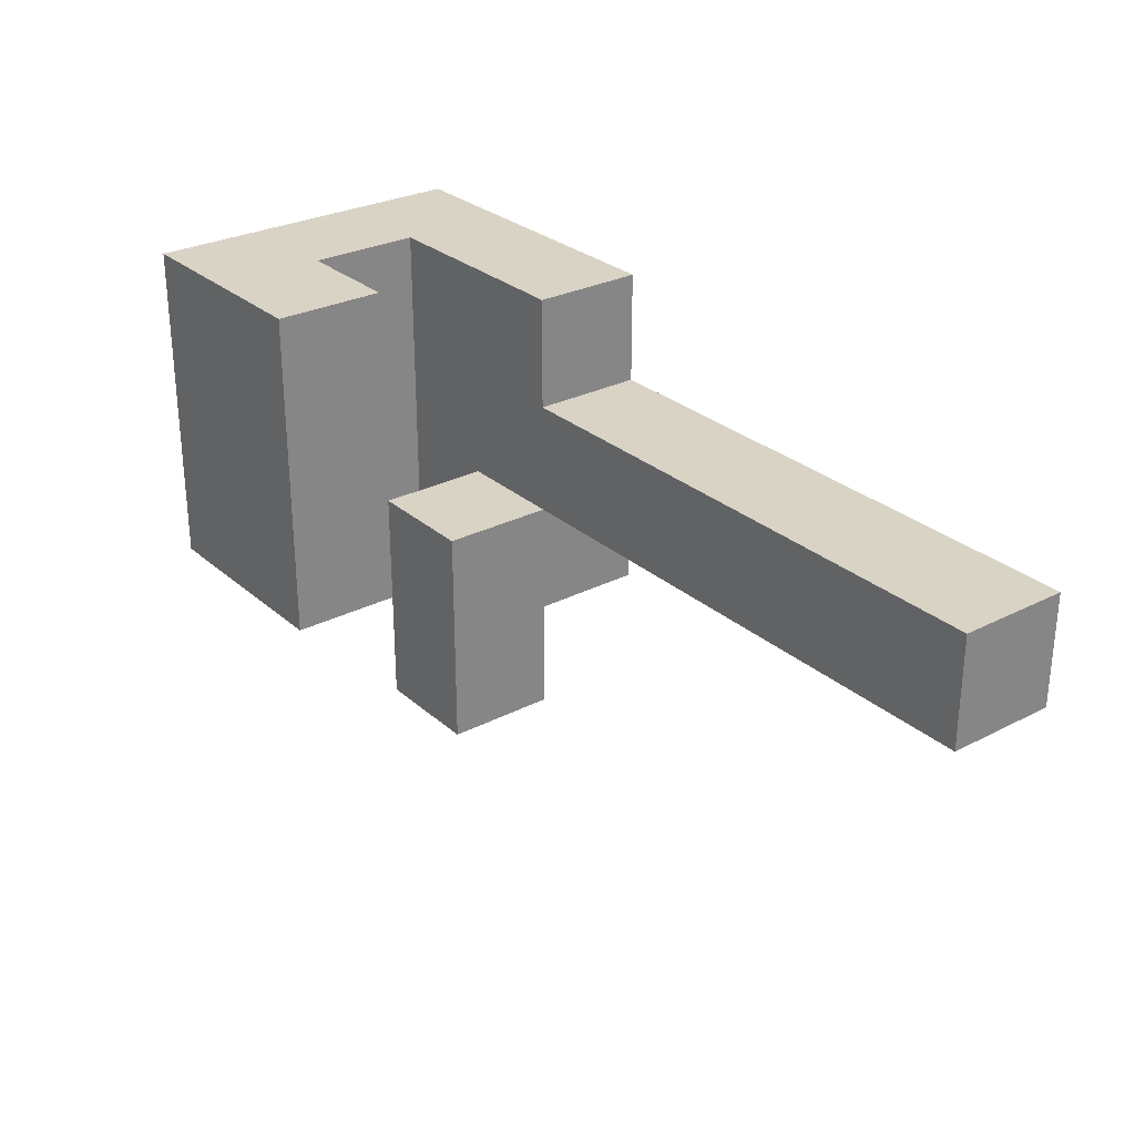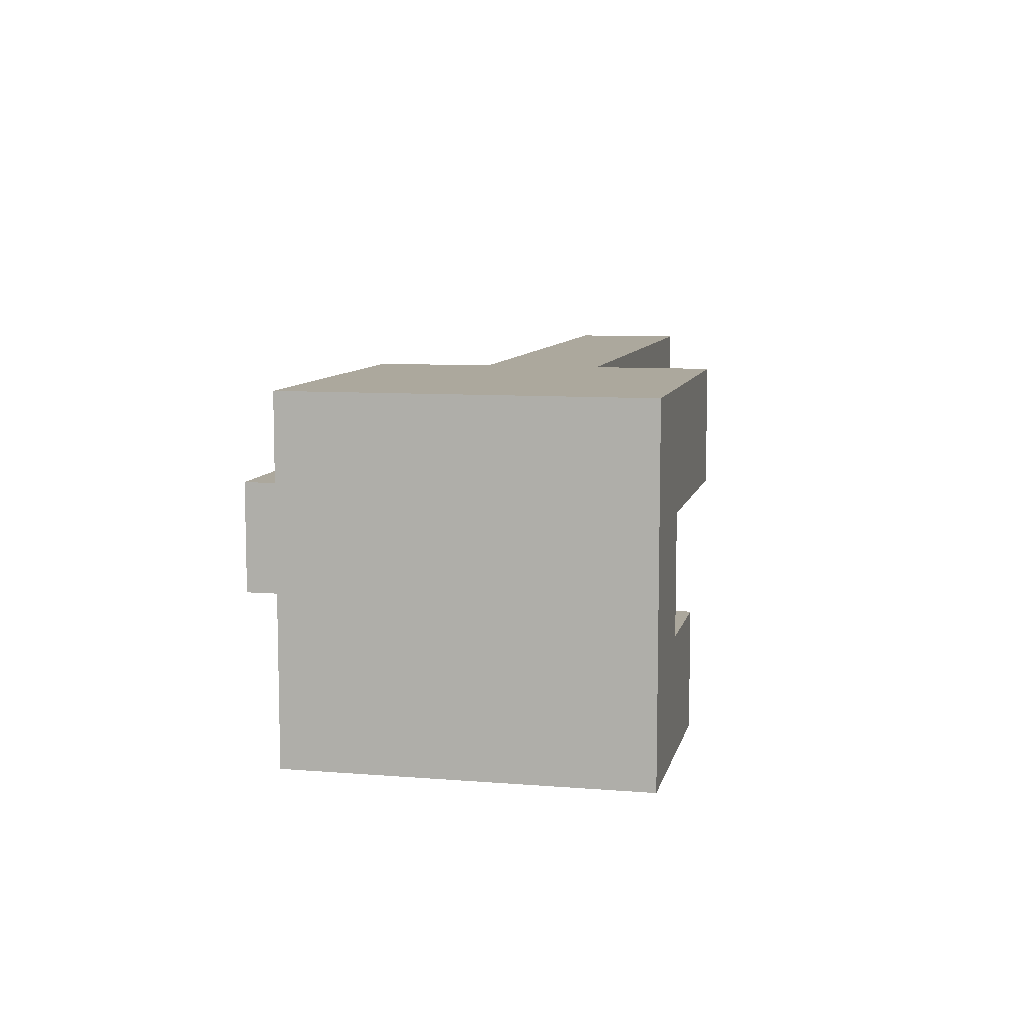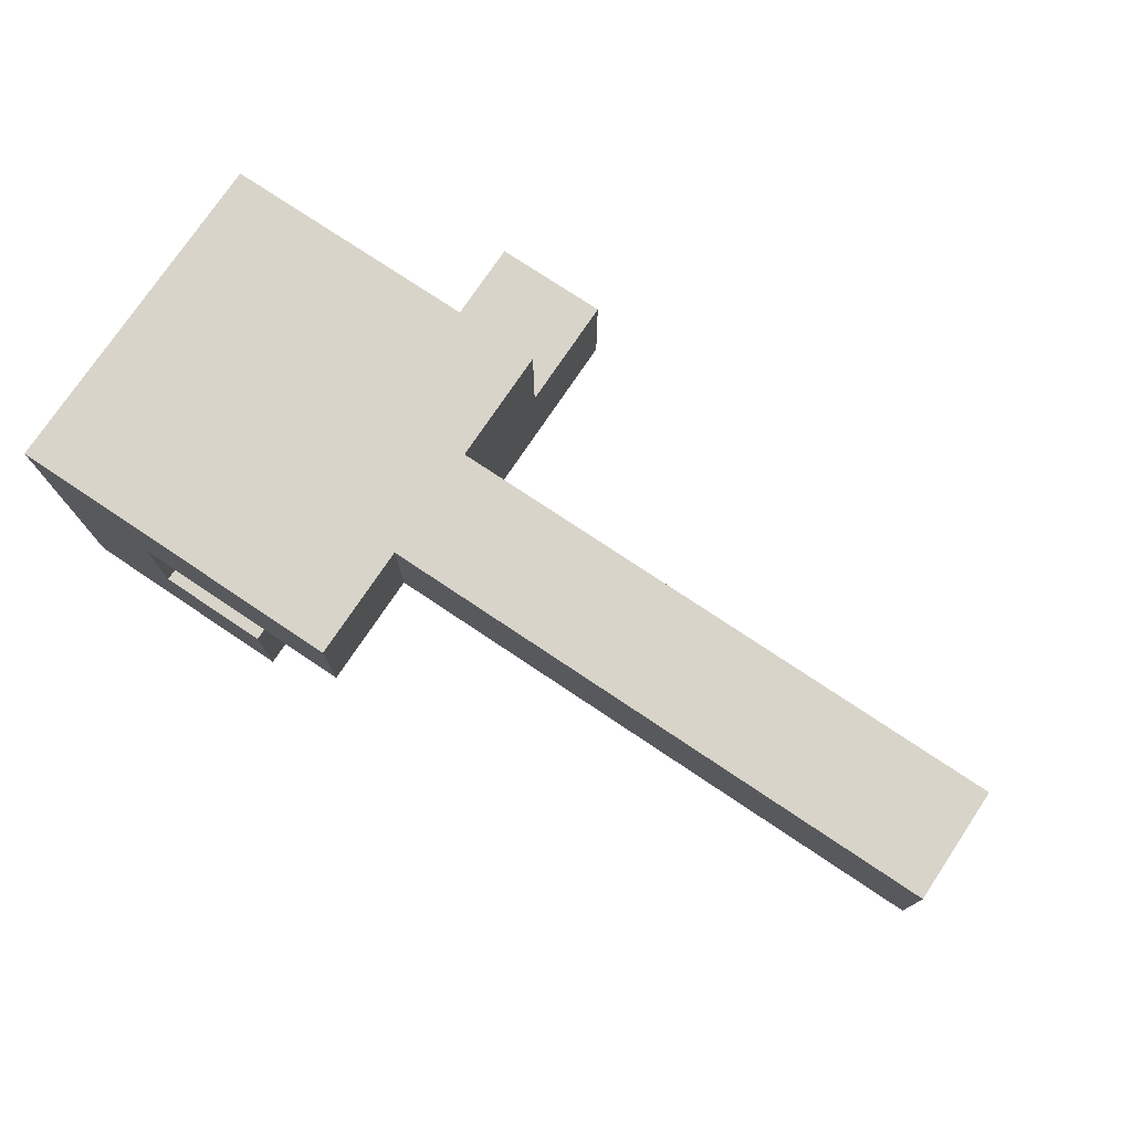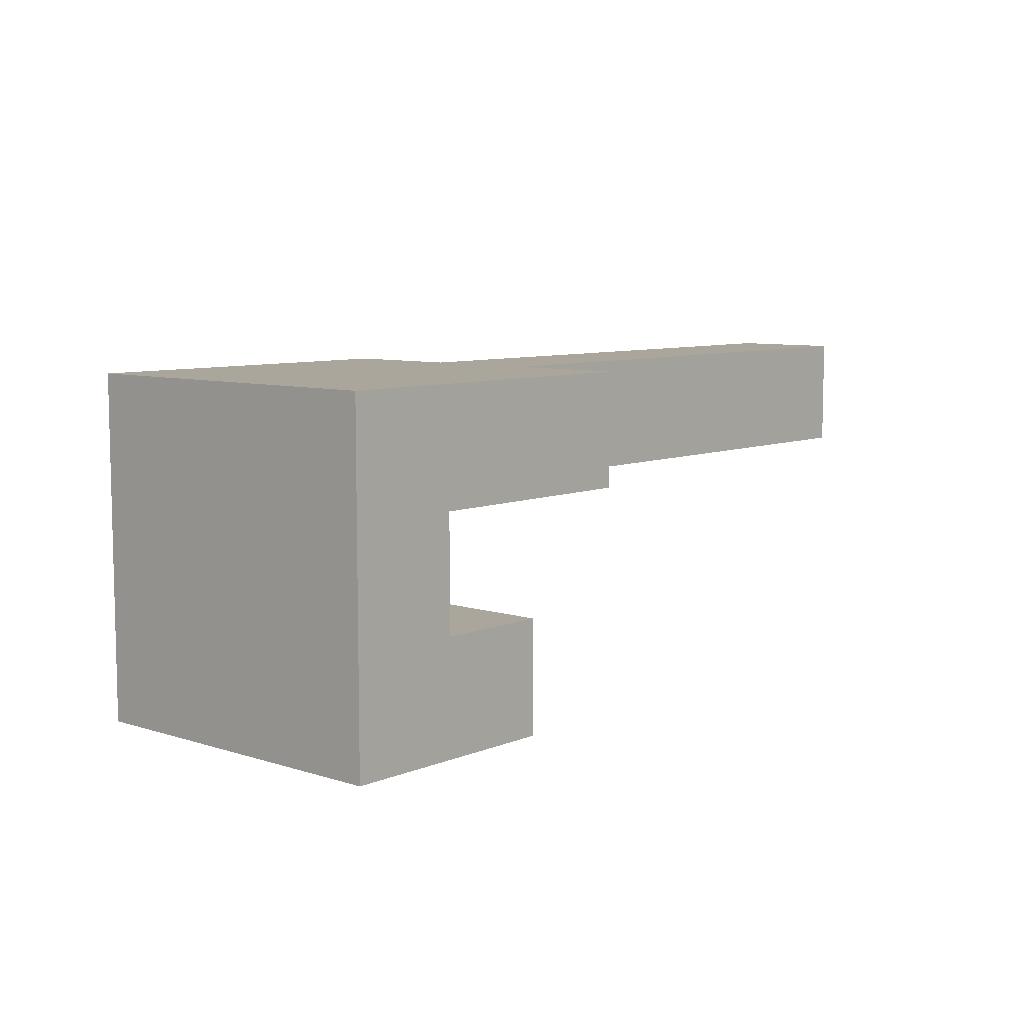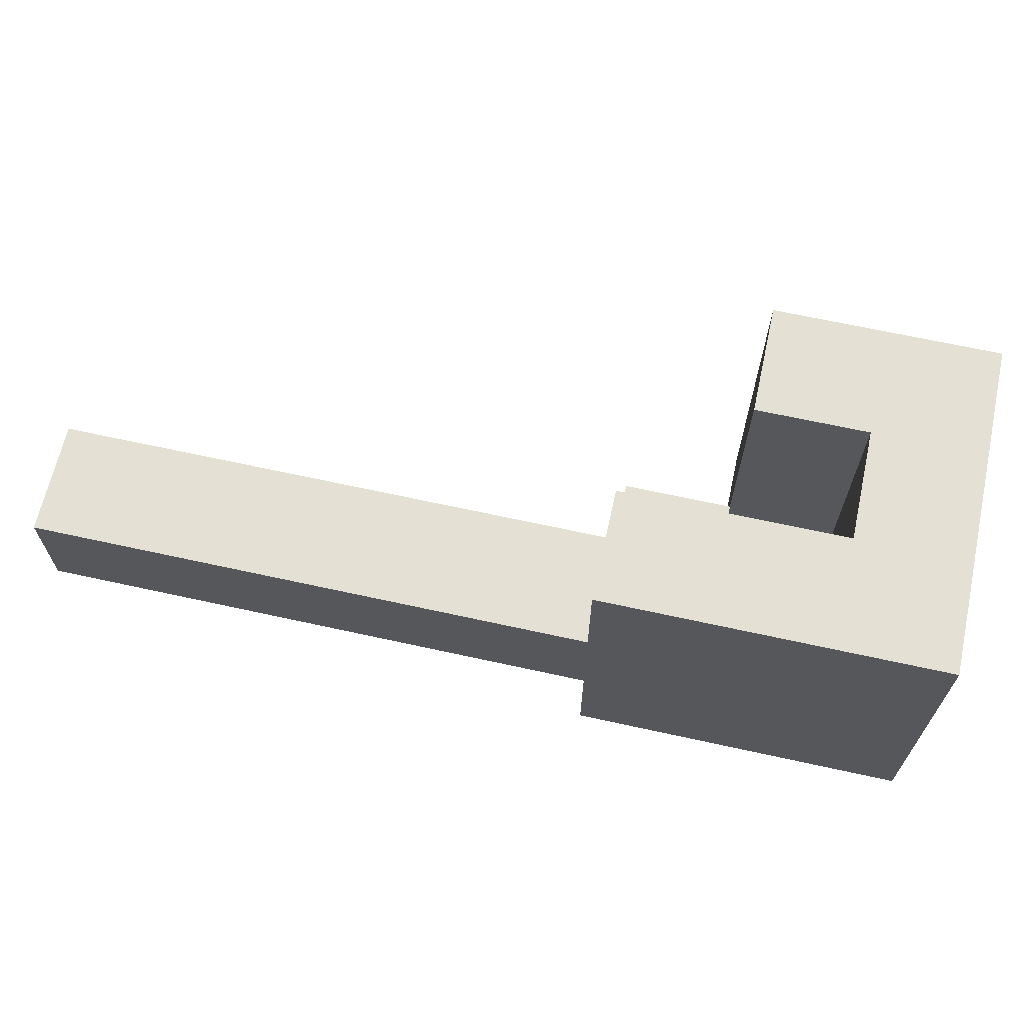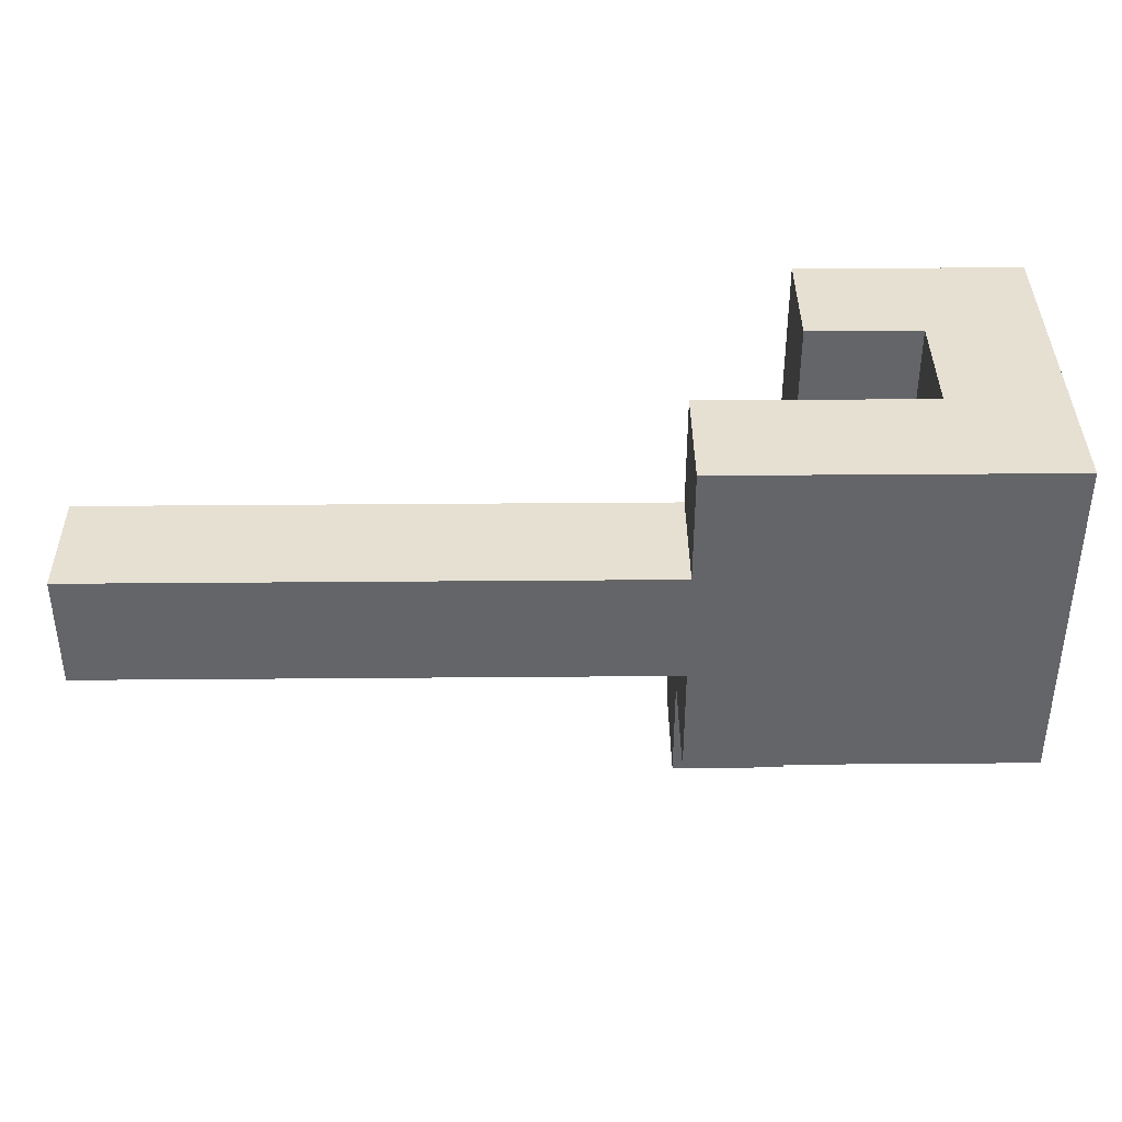
<metadata>
{"format":"obj","ext":"obj","renderer":"f3d","projection":"perspective","resolution":1024,"background":"white","views":[{"elev":28.3,"azim":52.2,"up":"+Z"},{"elev":8.6,"azim":-77.6,"up":"+Y"},{"elev":75.5,"azim":33.8,"up":"+Y"},{"elev":7.9,"azim":-48.5,"up":"+Y"},{"elev":65.8,"azim":-167.5,"up":"+Z"},{"elev":38.5,"azim":179.4,"up":"+Z"}]}
</metadata>
<code>
o
v -0.8 -0.2 0.1
v -0.8 -0.2 -0.2
v -0.8 0.1 0.1
v -0.8 0.1 -0.2
v -0.6 -0.1 -0.1
v -0.6 -0.1 -0.2
v -0.6 -0.1 -0.3
v -0.6 5.215e-08 -0.1
v -0.6 5.215e-08 -0.2
v -0.6 5.215e-08 -0.3
v -0.7 -0.1 0.1
v -0.7 -0.1 -0.2
v -0.7 5.215e-08 0.1
v -0.7 5.215e-08 -0.2
v -0.6 -0.2 0.1
v -0.6 -0.2 -0.2
v -0.6 -0.1 0.1
v -0.6 -0.1 -0.1
v -0.6 -0.1 -0.2
v -0.5 -0.1 -0.1
v -0.5 -0.1 -0.3
v -0.5 5.215e-08 0.1
v -0.5 5.215e-08 1.49e-08
v -0.5 5.215e-08 -0.1
v -0.5 5.215e-08 -0.2
v -0.5 5.215e-08 -0.3
v -0.5 0.1 0.1
v -0.5 0.1 1.49e-08
v -0.5 0.1 -0.1
v -0.5 0.1 -0.2
v -2.235e-08 5.215e-08 1.49e-08
v -2.235e-08 5.215e-08 -0.1
v -2.235e-08 0.1 1.49e-08
v -2.235e-08 0.1 -0.1
v -0.8 -0.2 0.1
v -0.8 0.1 0.1
v -0.7 -0.1 0.1
v -0.7 5.215e-08 0.1
v -0.6 -0.2 0.1
v -0.6 -0.1 0.1
v -0.5 5.215e-08 0.1
v -0.5 0.1 0.1
v -0.5 5.215e-08 1.49e-08
v -0.5 0.1 1.49e-08
v -0.4 5.215e-08 1.49e-08
v -0.4 0.1 1.49e-08
v -2.235e-08 5.215e-08 1.49e-08
v -2.235e-08 0.1 1.49e-08
v -0.6 -0.1 -0.1
v -0.6 5.215e-08 -0.1
v -0.5 -0.1 -0.1
v -0.5 5.215e-08 -0.1
v -0.5 5.215e-08 -0.1
v -0.5 0.1 -0.1
v -0.4 5.215e-08 -0.1
v -0.4 0.1 -0.1
v -2.235e-08 5.215e-08 -0.1
v -2.235e-08 0.1 -0.1
v -0.8 -0.2 -0.2
v -0.8 0.1 -0.2
v -0.7 -0.1 -0.2
v -0.7 5.215e-08 -0.2
v -0.6 -0.2 -0.2
v -0.6 -0.1 -0.2
v -0.6 5.215e-08 -0.2
v -0.5 5.215e-08 -0.2
v -0.5 0.1 -0.2
v -0.6 -0.1 -0.3
v -0.6 5.215e-08 -0.3
v -0.5 -0.1 -0.3
v -0.5 5.215e-08 -0.3
v -0.8 -0.2 0.1
v -0.6 -0.2 0.1
v -0.8 -0.2 -0.2
v -0.6 -0.2 -0.2
v -0.6 -0.1 -0.1
v -0.5 -0.1 -0.1
v -0.6 -0.1 -0.2
v -0.6 -0.1 -0.3
v -0.5 -0.1 -0.3
v -0.7 5.215e-08 0.1
v -0.5 5.215e-08 0.1
v -0.5 5.215e-08 1.49e-08
v -0.4 5.215e-08 1.49e-08
v -2.235e-08 5.215e-08 1.49e-08
v -0.6 5.215e-08 -0.1
v -0.5 5.215e-08 -0.1
v -0.4 5.215e-08 -0.1
v -2.235e-08 5.215e-08 -0.1
v -0.7 5.215e-08 -0.2
v -0.6 5.215e-08 -0.2
v -0.7 -0.1 0.1
v -0.6 -0.1 0.1
v -0.6 -0.1 -0.1
v -0.7 -0.1 -0.2
v -0.6 -0.1 -0.2
v -0.6 5.215e-08 -0.2
v -0.5 5.215e-08 -0.2
v -0.6 5.215e-08 -0.3
v -0.5 5.215e-08 -0.3
v -0.8 0.1 0.1
v -0.5 0.1 0.1
v -0.5 0.1 1.49e-08
v -0.4 0.1 1.49e-08
v -2.235e-08 0.1 1.49e-08
v -0.5 0.1 -0.1
v -0.4 0.1 -0.1
v -2.235e-08 0.1 -0.1
v -0.8 0.1 -0.2
v -0.5 0.1 -0.2
f 3 2 1
f 4 2 3
f 8 6 5
f 8 7 6
f 9 7 8
f 10 7 9
f 11 12 13
f 13 12 14
f 15 16 17
f 17 16 18
f 18 16 19
f 20 21 24
f 24 21 25
f 25 21 26
f 22 23 27
f 27 23 28
f 24 25 29
f 29 25 30
f 31 32 33
f 33 32 34
f 37 36 35
f 38 36 37
f 39 37 35
f 40 37 39
f 41 36 38
f 42 36 41
f 45 44 43
f 46 44 45
f 47 46 45
f 48 46 47
f 51 50 49
f 52 50 51
f 53 54 55
f 55 54 56
f 55 56 57
f 57 56 58
f 59 60 61
f 61 60 62
f 59 61 63
f 63 61 64
f 62 60 65
f 65 60 66
f 66 60 67
f 68 69 70
f 70 69 71
f 74 73 72
f 75 73 74
f 78 77 76
f 79 77 78
f 80 77 79
f 83 82 81
f 86 83 81
f 86 84 83
f 87 84 86
f 88 85 84
f 88 84 87
f 89 85 88
f 90 86 81
f 91 86 90
f 92 93 94
f 92 94 95
f 95 94 96
f 97 98 99
f 99 98 100
f 101 102 103
f 101 103 106
f 103 104 106
f 104 105 107
f 106 104 107
f 107 105 108
f 101 106 109
f 109 106 110

</code>
